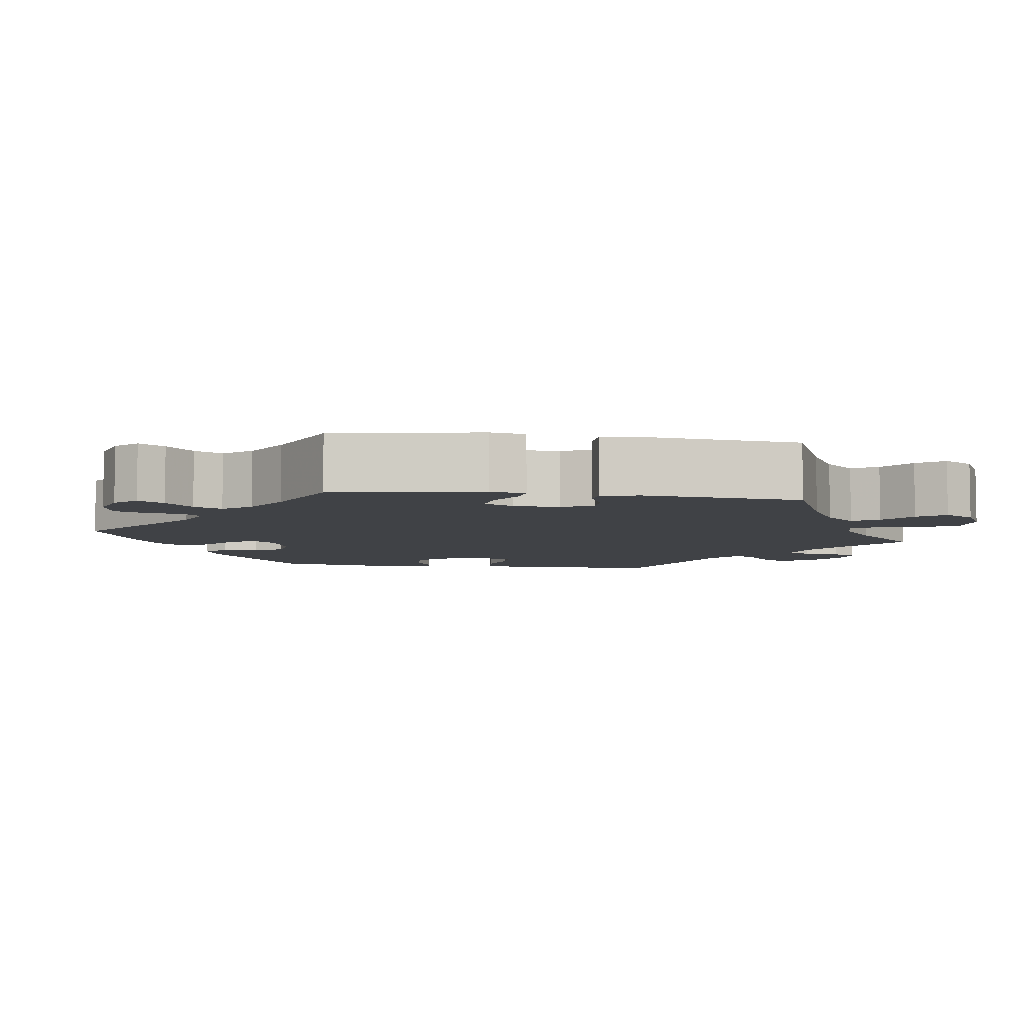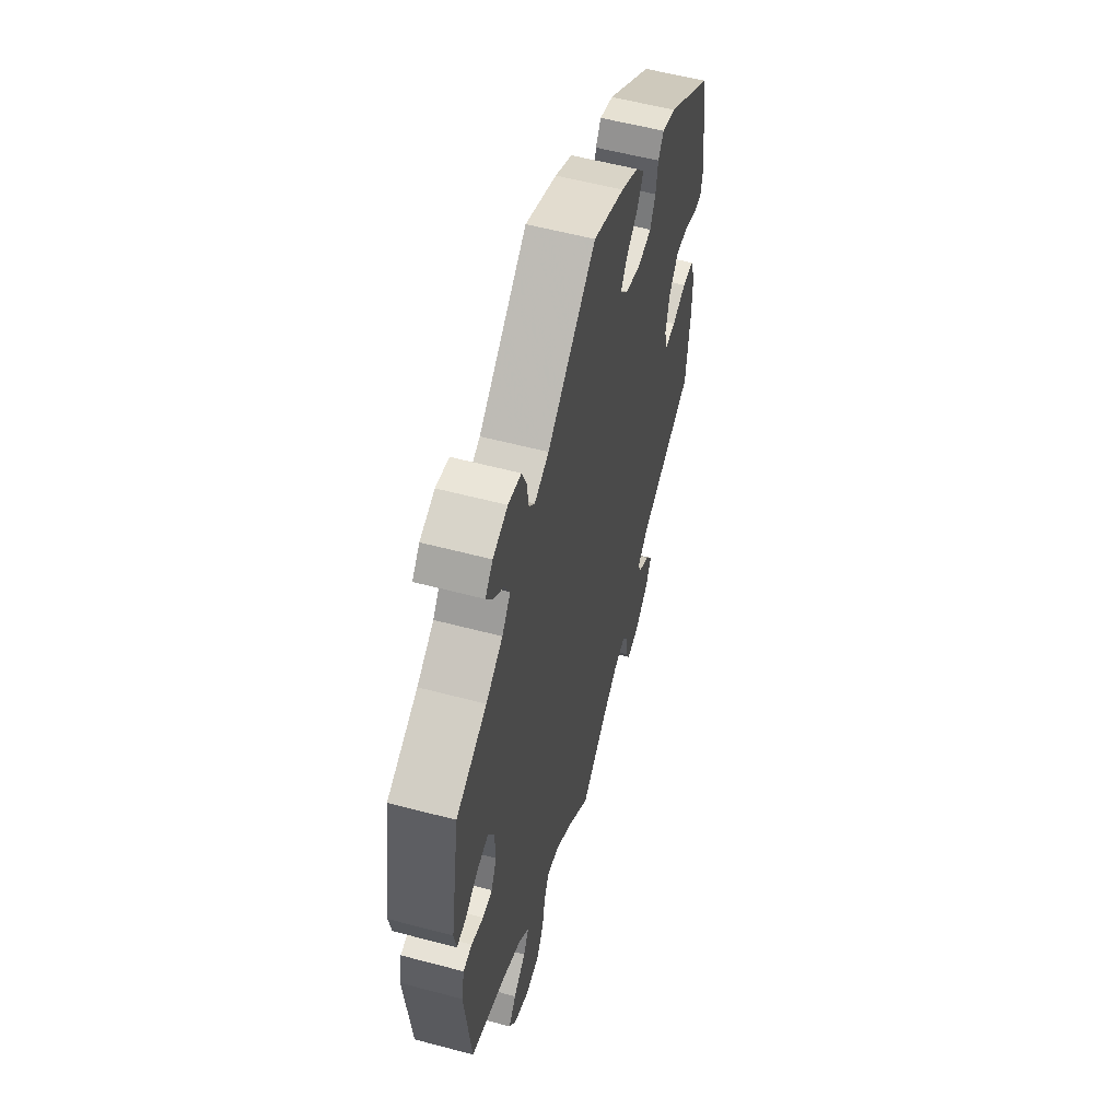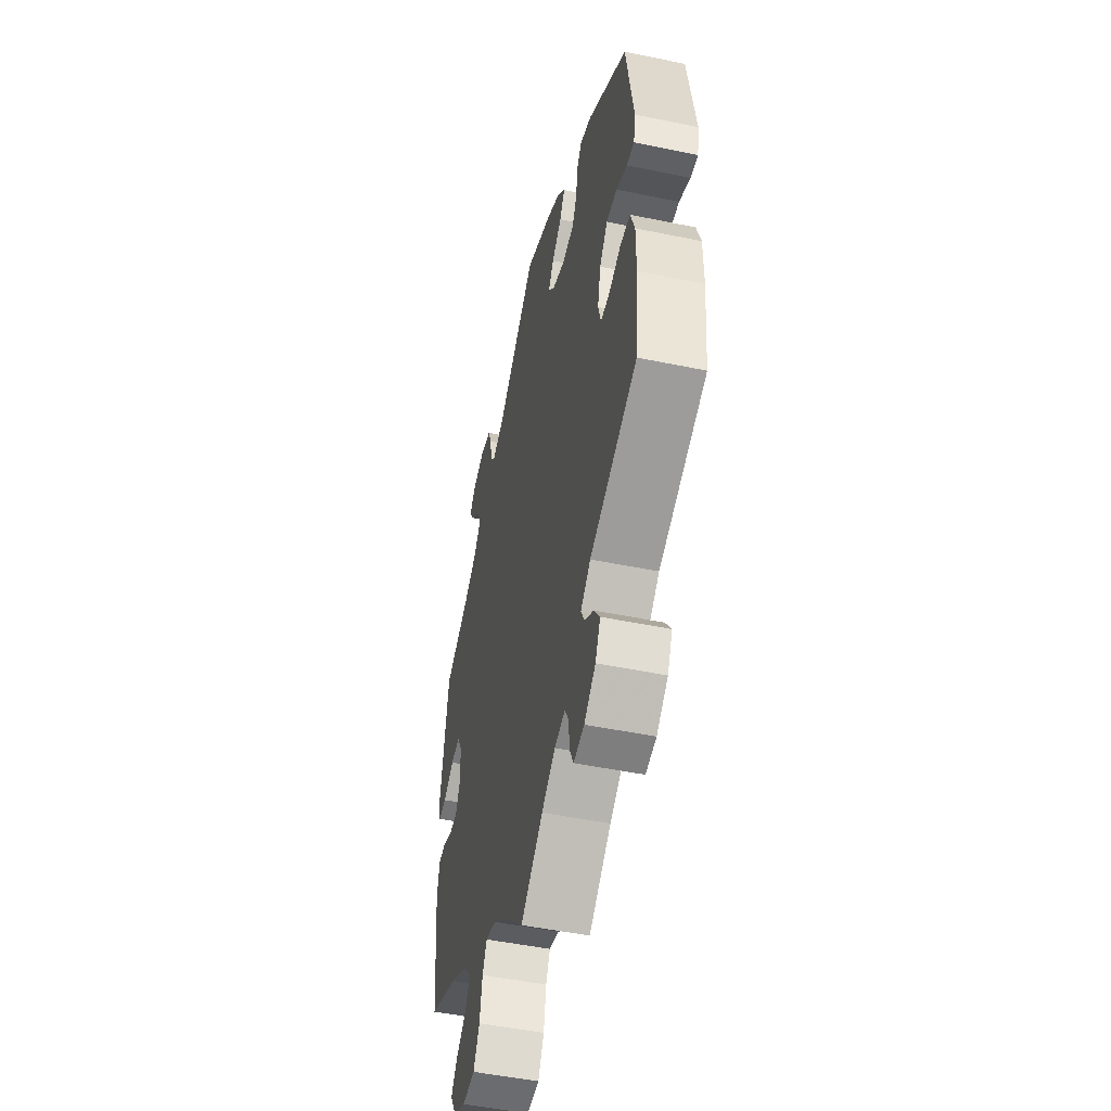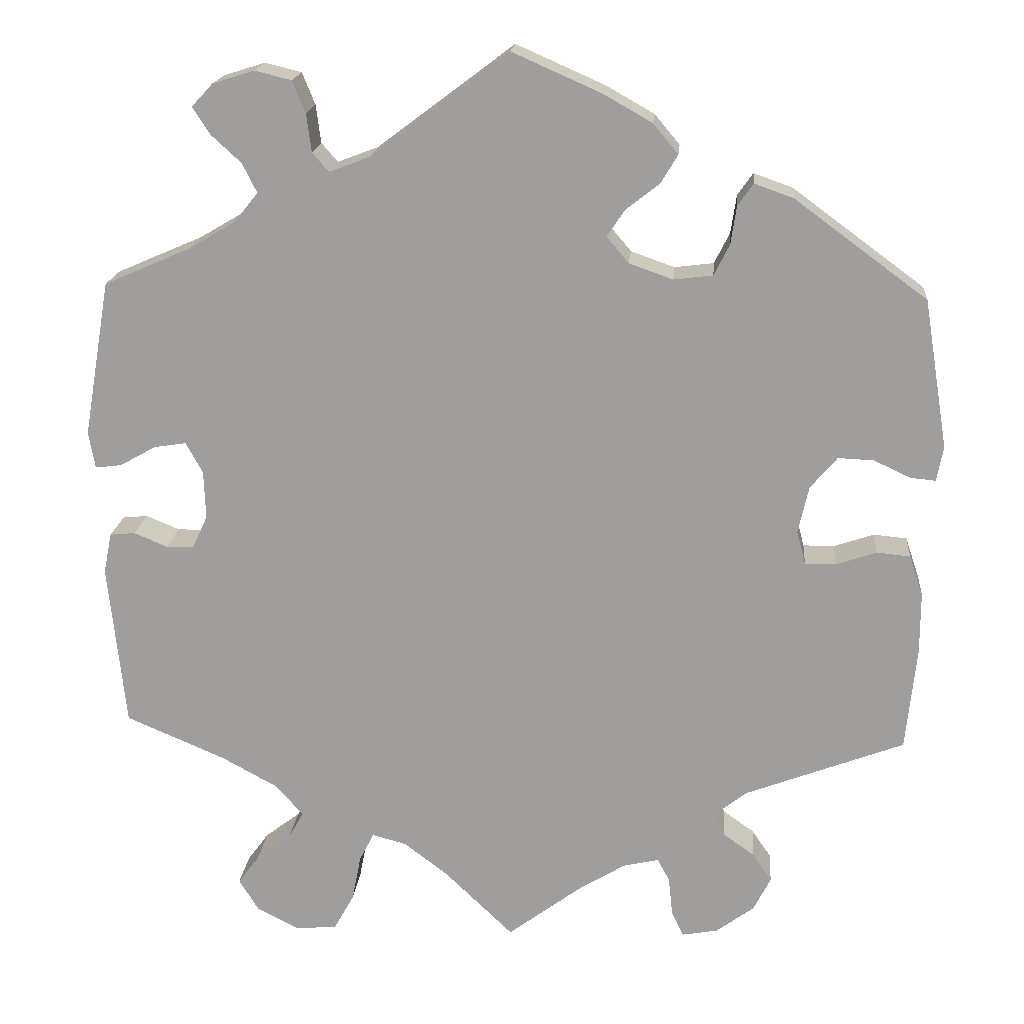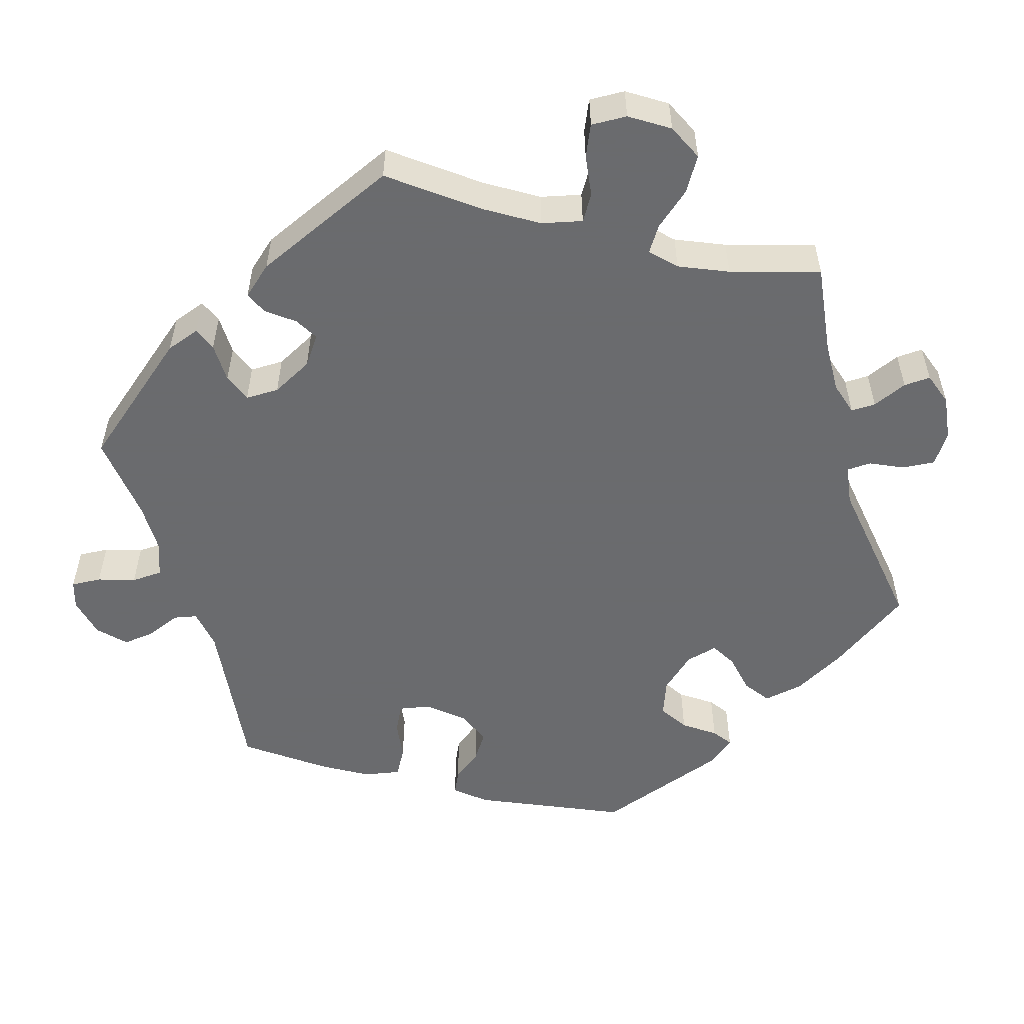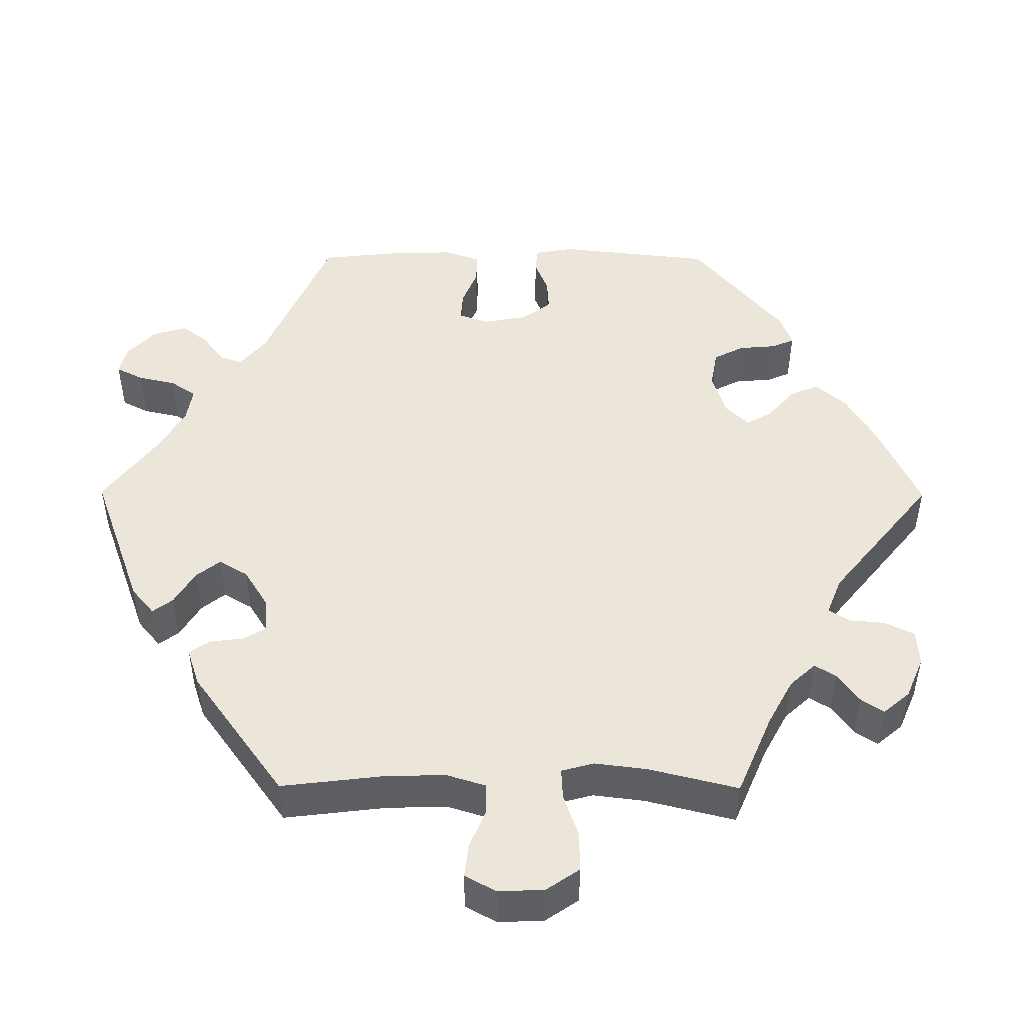
<metadata>
{"format":"obj","ext":"obj","renderer":"f3d","projection":"perspective","resolution":1024,"background":"white","views":[{"elev":-6.2,"azim":82.1,"up":"+Y"},{"elev":56.8,"azim":105.5,"up":"+Z"},{"elev":-49.2,"azim":-102.9,"up":"+Z"},{"elev":18.1,"azim":-175.0,"up":"+Z"},{"elev":-53.3,"azim":136.1,"up":"+Y"},{"elev":47.8,"azim":150.3,"up":"+Y"}]}
</metadata>
<code>
v -0.092 0.07 -0.509
v -0.149 0.07 -0.474
v -0.193 0.07 -0.464
v -0.208 0.07 -0.492
v -0.213 0.07 -0.54
v -0.228 0.07 -0.571
v -0.272 0.07 -0.563
v -0.319 0.07 -0.528
v -0.34 0.07 -0.486
v -0.316 0.07 -0.451
v -0.278 0.07 -0.424
v -0.264 0.07 -0.396
v -0.305 0.07 -0.364
v -0.501 0.07 -0.289
v -0.514 0.07 -0.162
v -0.514 0.07 -0.086
v -0.497 0.07 -0.036
v -0.456 0.07 -0.032
v -0.406 0.07 -0.049
v -0.368 0.07 -0.049
v -0.357 0.07 -0.008
v -0.37 0.07 0.05
v -0.403 0.07 0.089
v -0.447 0.07 0.087
v -0.492 0.07 0.066
v -0.523 0.07 0.063
v -0.531 0.07 0.106
v -0.501 0.07 0.289
v -0.338 0.07 0.409
v -0.29 0.07 0.426
v -0.271 0.07 0.399
v -0.264 0.07 0.352
v -0.245 0.07 0.314
v -0.197 0.07 0.308
v -0.143 0.07 0.327
v -0.116 0.07 0.359
v -0.138 0.07 0.392
v -0.179 0.07 0.424
v -0.2 0.07 0.459
v -0.169 0.07 0.496
v -0.109 0.07 0.53
v 0 0.07 0.578
v 0.169 0.07 0.451
v 0.219 0.07 0.432
v 0.239 0.07 0.455
v 0.245 0.07 0.502
v 0.261 0.07 0.541
v 0.306 0.07 0.552
v 0.357 0.07 0.536
v 0.383 0.07 0.508
v 0.362 0.07 0.475
v 0.325 0.07 0.441
v 0.307 0.07 0.405
v 0.336 0.07 0.369
v 0.394 0.07 0.335
v 0.5 0.07 0.289
v 0.533 0.07 0.097
v 0.525 0.07 0.052
v 0.493 0.07 0.056
v 0.448 0.07 0.081
v 0.409 0.07 0.087
v 0.388 0.07 0.049
v 0.386 0.07 -0.01
v 0.405 0.07 -0.051
v 0.439 0.07 -0.051
v 0.48 0.07 -0.034
v 0.511 0.07 -0.037
v 0.521 0.07 -0.087
v 0.5 0.07 -0.289
v 0.378 0.07 -0.341
v 0.31 0.07 -0.378
v 0.274 0.07 -0.417
v 0.293 0.07 -0.451
v 0.336 0.07 -0.484
v 0.362 0.07 -0.519
v 0.338 0.07 -0.558
v 0.286 0.07 -0.585
v 0.235 0.07 -0.581
v 0.21 0.07 -0.536
v 0.199 0.07 -0.479
v 0.181 0.07 -0.444
v 0.139 0.07 -0.455
v 0.085 0.07 -0.496
v 0 0.07 -0.578
v -0.092 0 -0.509
v -0.149 0 -0.474
v -0.193 0 -0.464
v -0.208 0 -0.492
v -0.213 0 -0.54
v -0.228 0 -0.571
v -0.272 0 -0.563
v -0.319 0 -0.528
v -0.34 0 -0.486
v -0.316 0 -0.451
v -0.278 0 -0.424
v -0.264 0 -0.396
v -0.305 0 -0.364
v -0.501 0 -0.289
v -0.514 0 -0.162
v -0.514 0 -0.086
v -0.497 0 -0.036
v -0.456 0 -0.032
v -0.406 0 -0.049
v -0.368 0 -0.049
v -0.357 0 -0.008
v -0.37 0 0.05
v -0.403 0 0.089
v -0.447 0 0.087
v -0.492 0 0.066
v -0.523 0 0.063
v -0.531 0 0.106
v -0.501 0 0.289
v -0.338 0 0.409
v -0.29 0 0.426
v -0.271 0 0.399
v -0.264 0 0.352
v -0.245 0 0.314
v -0.197 0 0.308
v -0.143 0 0.327
v -0.116 0 0.359
v -0.138 0 0.392
v -0.179 0 0.424
v -0.2 0 0.459
v -0.169 0 0.496
v -0.109 0 0.53
v 0 0 0.578
v 0.169 0 0.451
v 0.219 0 0.432
v 0.239 0 0.455
v 0.245 0 0.502
v 0.261 0 0.541
v 0.306 0 0.552
v 0.357 0 0.536
v 0.383 0 0.508
v 0.362 0 0.475
v 0.325 0 0.441
v 0.307 0 0.405
v 0.336 0 0.369
v 0.394 0 0.335
v 0.5 0 0.289
v 0.533 0 0.097
v 0.525 0 0.052
v 0.493 0 0.056
v 0.448 0 0.081
v 0.409 0 0.087
v 0.388 0 0.049
v 0.386 0 -0.01
v 0.405 0 -0.051
v 0.439 0 -0.051
v 0.48 0 -0.034
v 0.511 0 -0.037
v 0.521 0 -0.087
v 0.5 0 -0.289
v 0.378 0 -0.341
v 0.31 0 -0.378
v 0.274 0 -0.417
v 0.293 0 -0.451
v 0.336 0 -0.484
v 0.362 0 -0.519
v 0.338 0 -0.558
v 0.286 0 -0.585
v 0.235 0 -0.581
v 0.21 0 -0.536
v 0.199 0 -0.479
v 0.181 0 -0.444
v 0.139 0 -0.455
v 0.085 0 -0.496
v 0 0 -0.578
f 83 84 1
f 82 83 1 2
f 81 82 2 3
f 77 78 79 80
f 77 80 81
f 76 77 81
f 73 74 75 76
f 72 73 76 81
f 71 72 81 3
f 67 68 69 70
f 65 66 67 70
f 64 65 70 71
f 63 64 71 3
f 57 58 59 60
f 55 56 57 60
f 54 55 60 61
f 53 54 61 62
f 49 50 51 52
f 49 52 53
f 48 49 53
f 45 46 47 48
f 45 48 53
f 44 45 53 62
f 40 41 42 43
f 37 38 39 40
f 36 37 40 43
f 35 36 43 44
f 29 30 31 32
f 29 32 33
f 28 29 33
f 27 28 33 34
f 24 25 26 27
f 23 24 27 34
f 16 17 18 19
f 16 19 20
f 13 14 15 16
f 12 13 16 20
f 8 9 10 11
f 8 11 12
f 7 8 12
f 4 5 6 7
f 3 4 7 12
f 22 23 34 35
f 21 22 35 44
f 21 44 62 63
f 20 21 63
f 3 12 20 63
f 85 168 167
f 86 85 167 166
f 87 86 166 165
f 164 163 162 161
f 165 164 161
f 165 161 160
f 160 159 158 157
f 165 160 157 156
f 87 165 156 155
f 154 153 152 151
f 154 151 150 149
f 155 154 149 148
f 87 155 148 147
f 144 143 142 141
f 144 141 140 139
f 145 144 139 138
f 146 145 138 137
f 136 135 134 133
f 137 136 133
f 137 133 132
f 132 131 130 129
f 137 132 129
f 146 137 129 128
f 127 126 125 124
f 124 123 122 121
f 127 124 121 120
f 128 127 120 119
f 116 115 114 113
f 117 116 113
f 117 113 112
f 118 117 112 111
f 111 110 109 108
f 118 111 108 107
f 103 102 101 100
f 104 103 100
f 100 99 98 97
f 104 100 97 96
f 95 94 93 92
f 96 95 92
f 96 92 91
f 91 90 89 88
f 96 91 88 87
f 119 118 107 106
f 128 119 106 105
f 147 146 128 105
f 147 105 104
f 147 104 96 87
f 1 85 86 2
f 2 86 87 3
f 3 87 88 4
f 4 88 89 5
f 5 89 90 6
f 6 90 91 7
f 7 91 92 8
f 8 92 93 9
f 9 93 94 10
f 10 94 95 11
f 11 95 96 12
f 12 96 97 13
f 13 97 98 14
f 14 98 99 15
f 15 99 100 16
f 16 100 101 17
f 17 101 102 18
f 18 102 103 19
f 19 103 104 20
f 20 104 105 21
f 21 105 106 22
f 22 106 107 23
f 23 107 108 24
f 24 108 109 25
f 25 109 110 26
f 26 110 111 27
f 27 111 112 28
f 28 112 113 29
f 29 113 114 30
f 30 114 115 31
f 31 115 116 32
f 32 116 117 33
f 33 117 118 34
f 34 118 119 35
f 35 119 120 36
f 36 120 121 37
f 37 121 122 38
f 38 122 123 39
f 39 123 124 40
f 40 124 125 41
f 41 125 126 42
f 42 126 127 43
f 43 127 128 44
f 44 128 129 45
f 45 129 130 46
f 46 130 131 47
f 47 131 132 48
f 48 132 133 49
f 49 133 134 50
f 50 134 135 51
f 51 135 136 52
f 52 136 137 53
f 53 137 138 54
f 54 138 139 55
f 55 139 140 56
f 56 140 141 57
f 57 141 142 58
f 58 142 143 59
f 59 143 144 60
f 60 144 145 61
f 61 145 146 62
f 62 146 147 63
f 63 147 148 64
f 64 148 149 65
f 65 149 150 66
f 66 150 151 67
f 67 151 152 68
f 68 152 153 69
f 69 153 154 70
f 70 154 155 71
f 71 155 156 72
f 72 156 157 73
f 73 157 158 74
f 74 158 159 75
f 75 159 160 76
f 76 160 161 77
f 77 161 162 78
f 78 162 163 79
f 79 163 164 80
f 80 164 165 81
f 81 165 166 82
f 82 166 167 83
f 83 167 168 84
f 84 168 85 1

</code>
